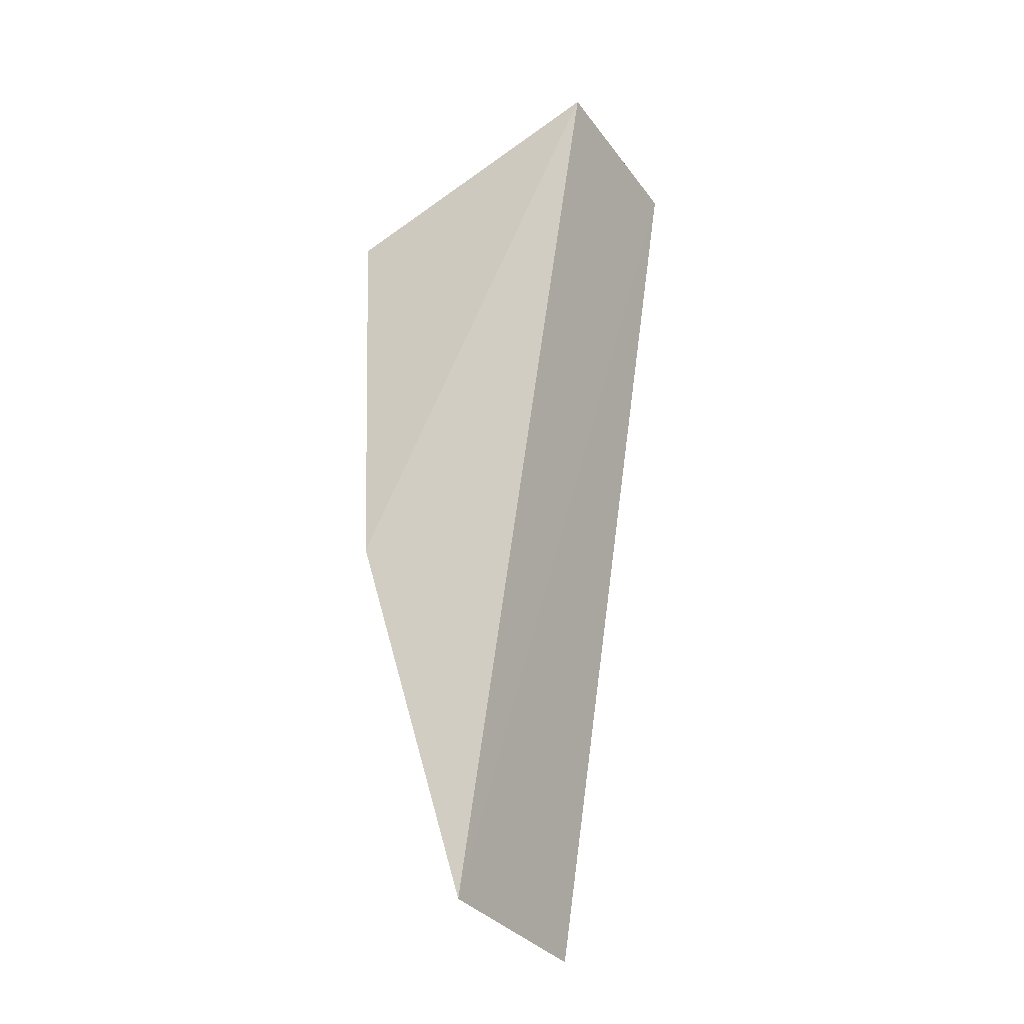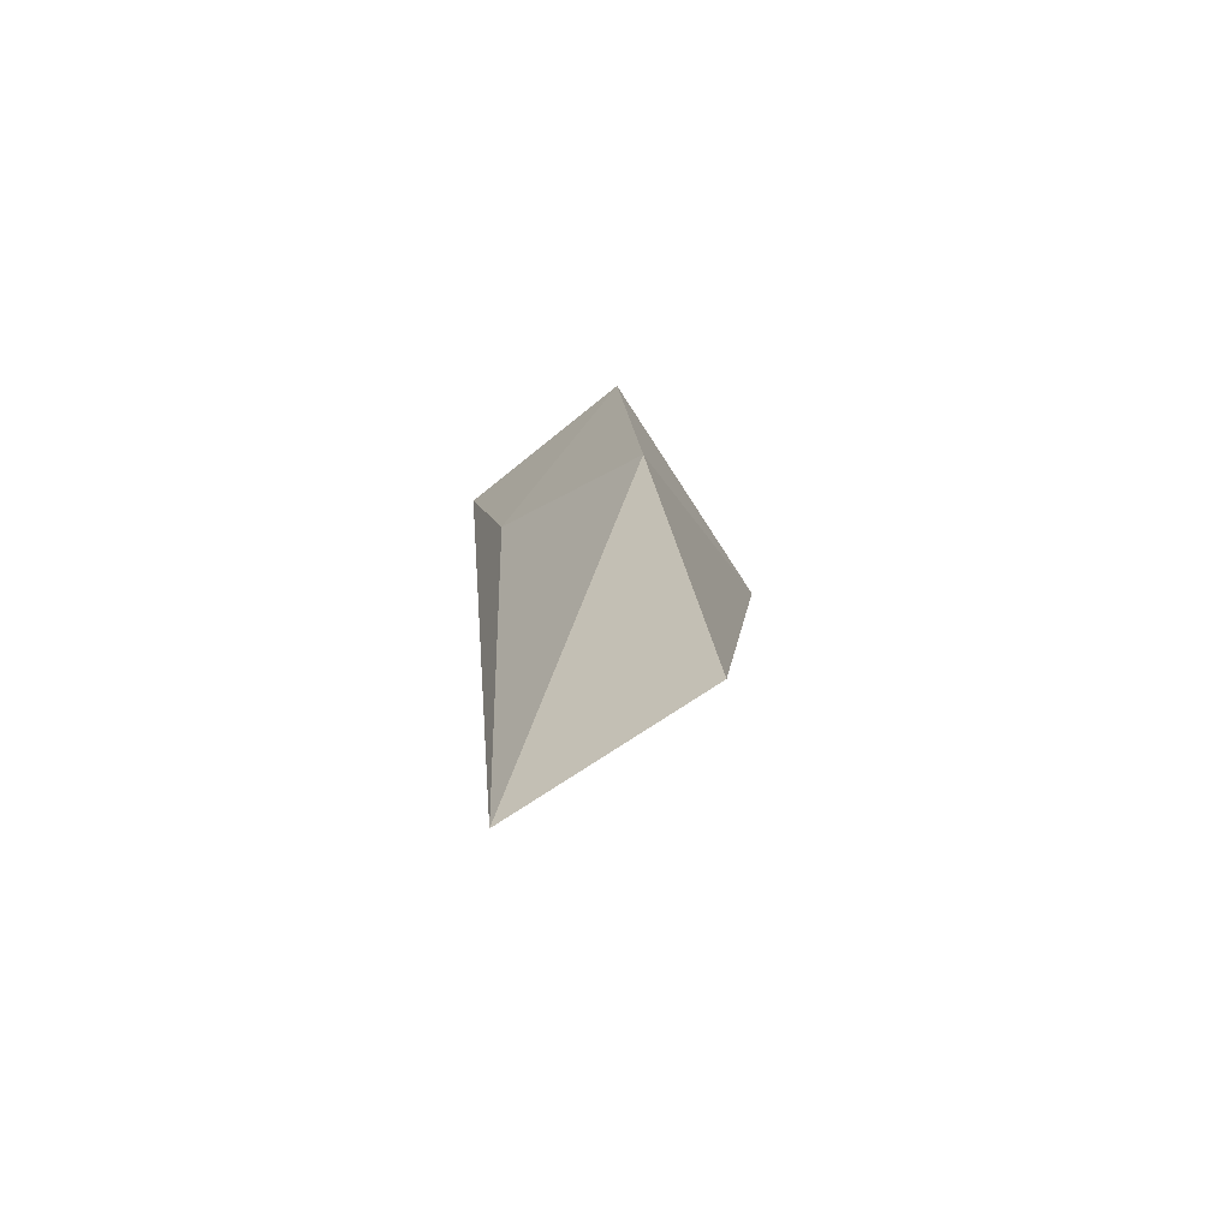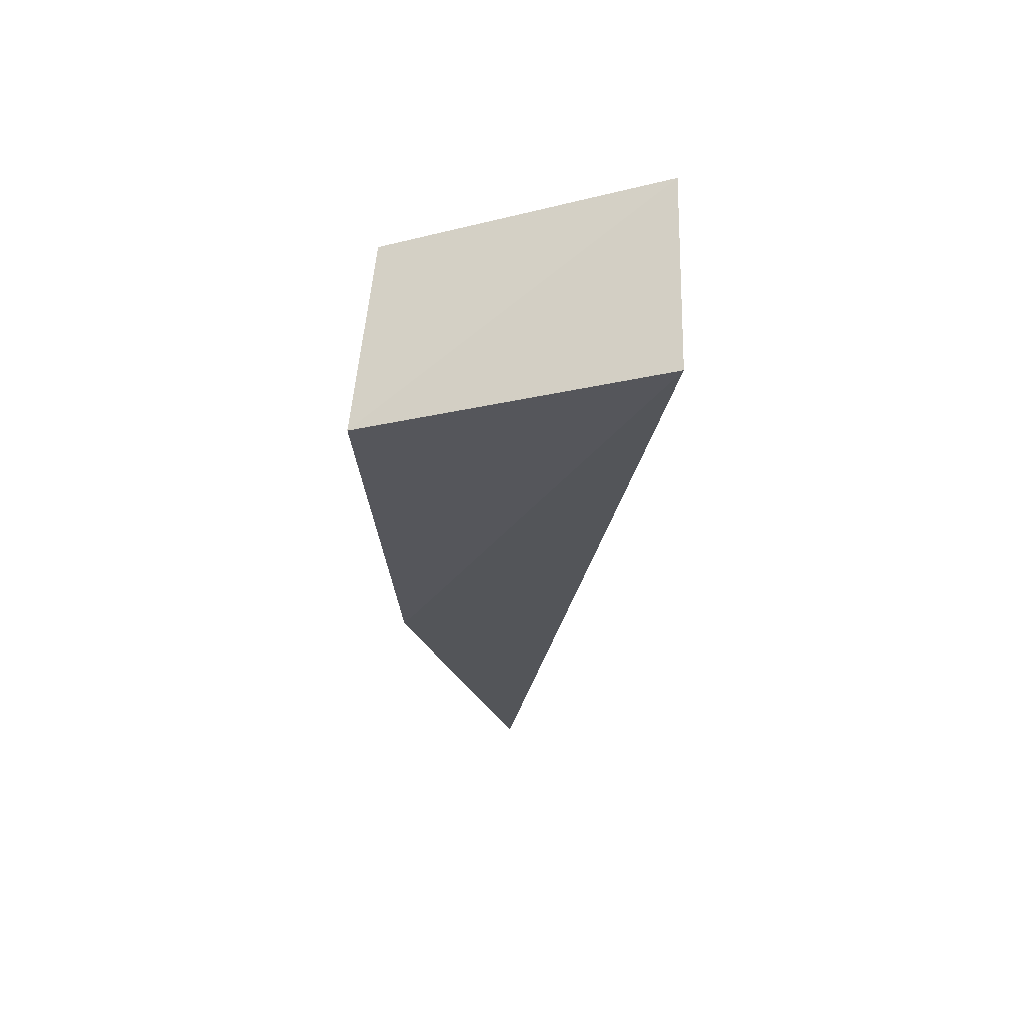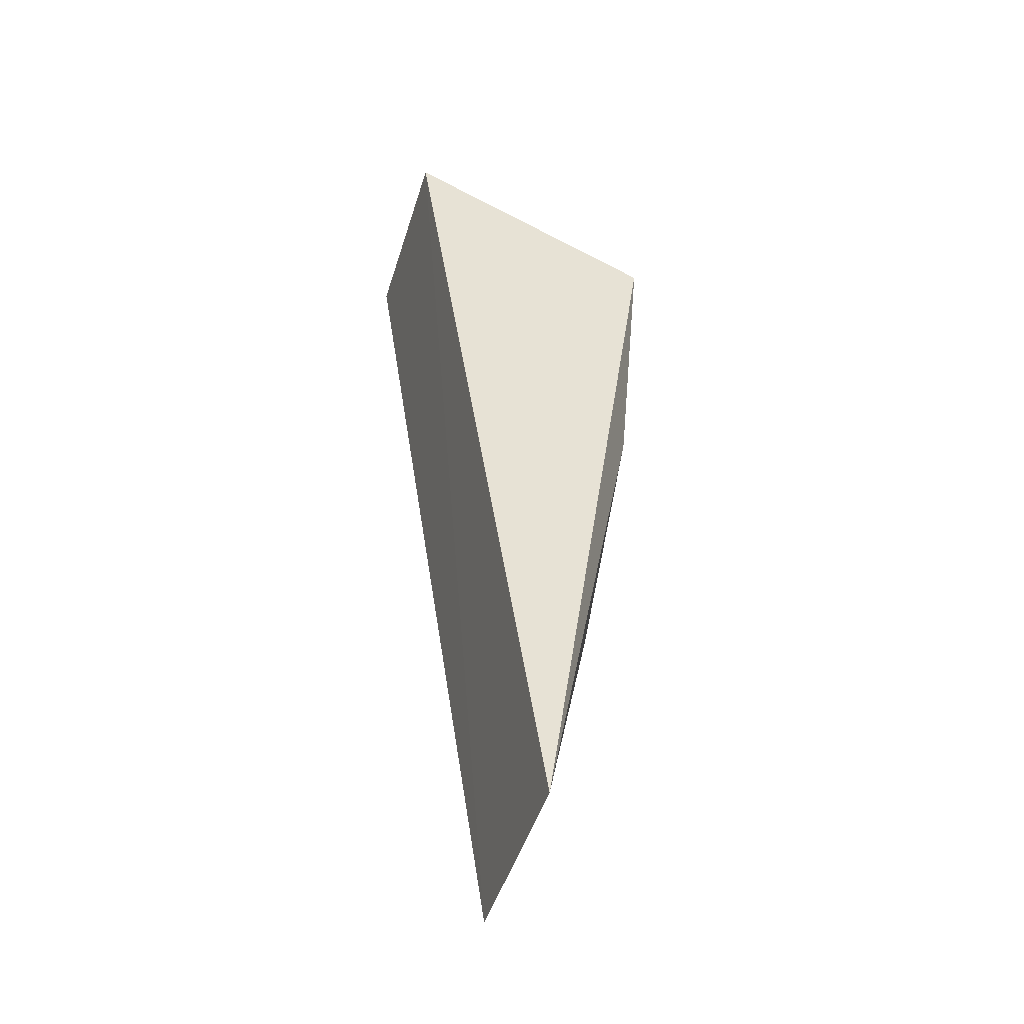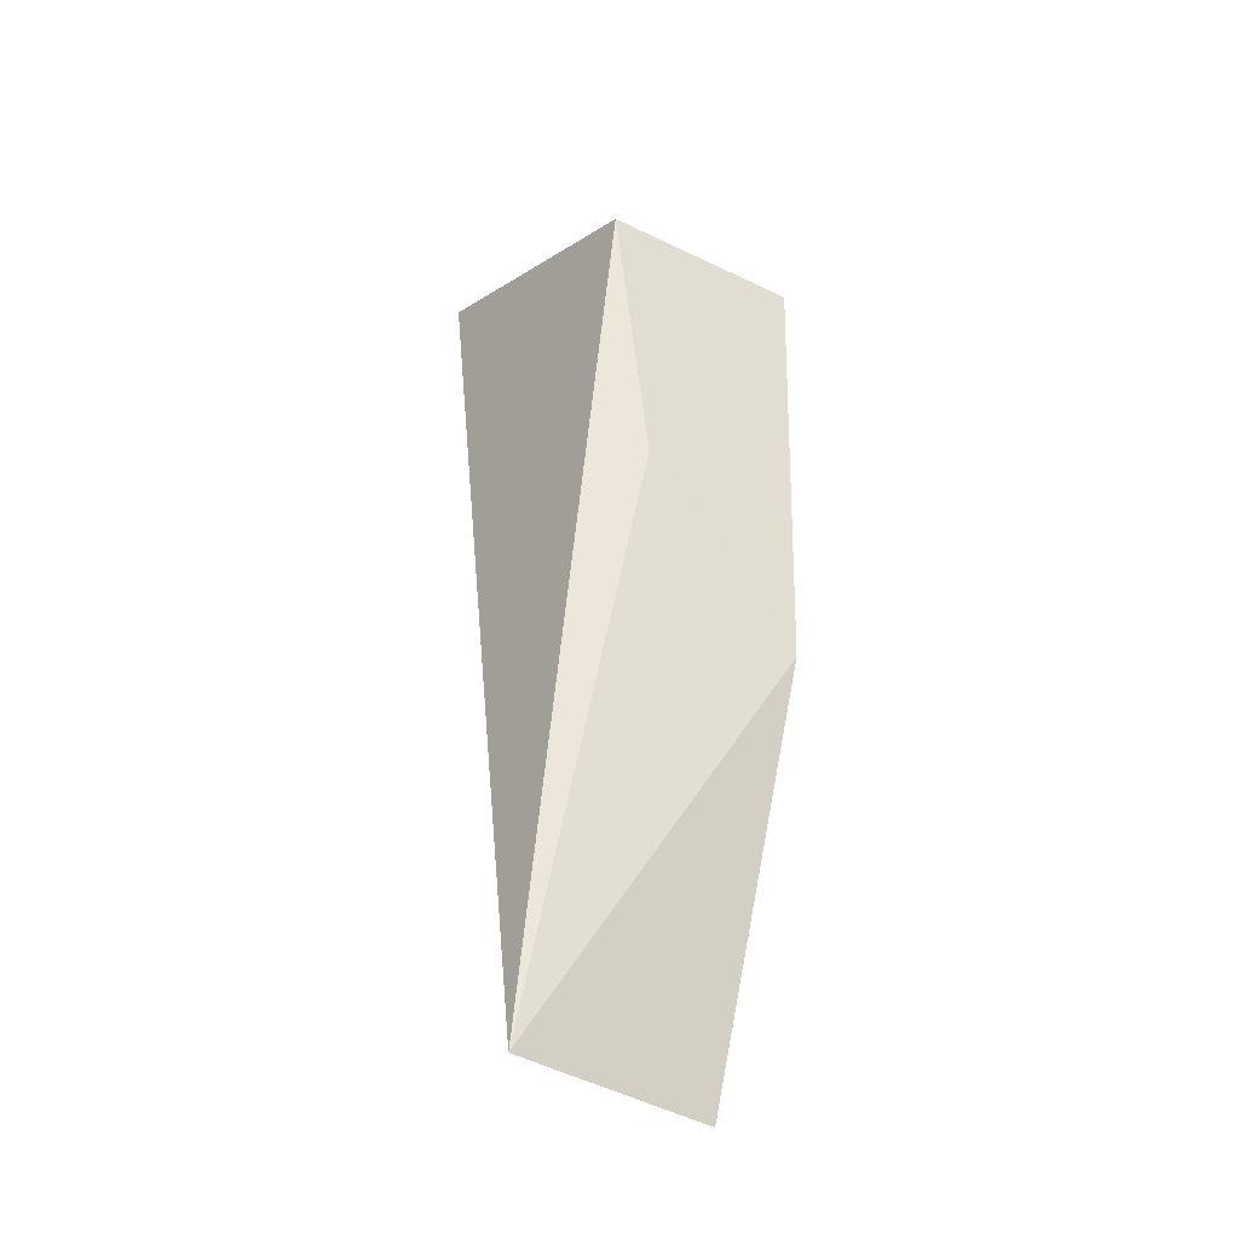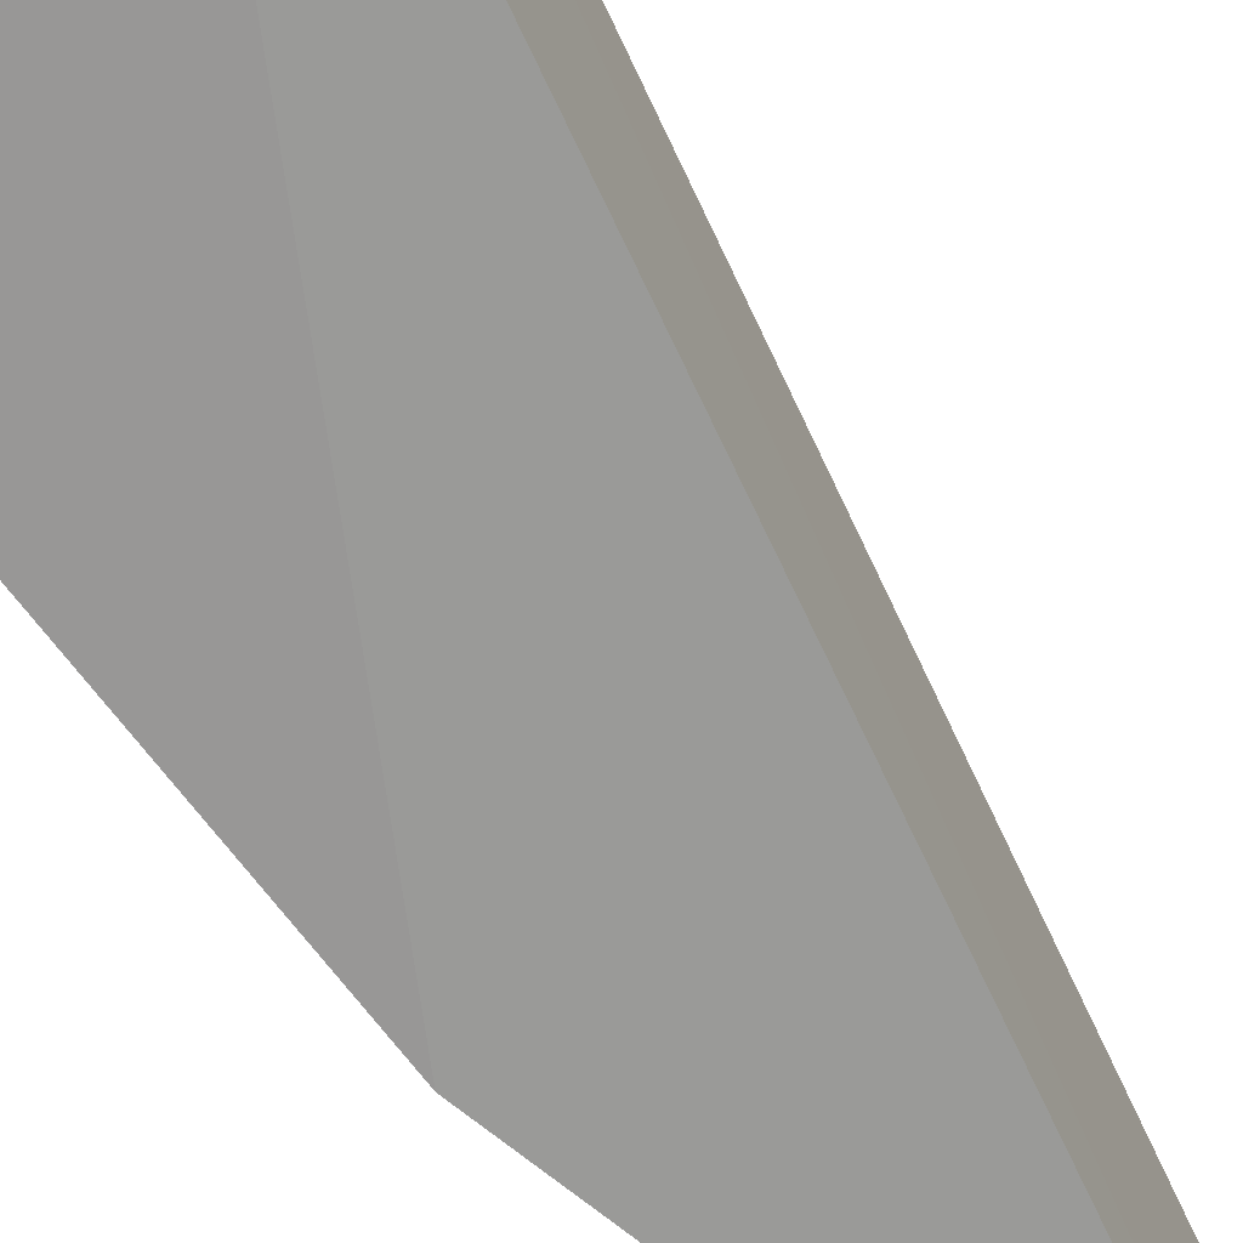
<metadata>
{"format":"obj","ext":"obj","renderer":"f3d","projection":"perspective","resolution":1024,"background":"white","views":[{"elev":-33.5,"azim":31.0,"up":"+Z"},{"elev":-78.5,"azim":-56.9,"up":"+Z"},{"elev":64.9,"azim":0.6,"up":"+Z"},{"elev":-48.4,"azim":162.8,"up":"+Z"},{"elev":-40.3,"azim":-127.1,"up":"+Z"},{"elev":-66.9,"azim":33.5,"up":"+Y"}]}
</metadata>
<code>
v -0.2096 0.08101 0.4845
v -0.2433 0.08056 0.2651
v -0.2433 0.126 0.2651
v -0.272 0.125 0.4595
v -0.2763 0.07972 0.4607
v -0.2095 0.1263 0.4839
v -0.2701 0.07761 0.3591
v -0.2694 0.1143 0.396
f 6 3 4
f 6 5 1
f 6 4 5
f 6 1 2
f 6 2 3
f 7 2 1
f 7 1 5
f 7 3 2
f 8 7 5
f 8 5 4
f 8 4 3
f 8 3 7

</code>
